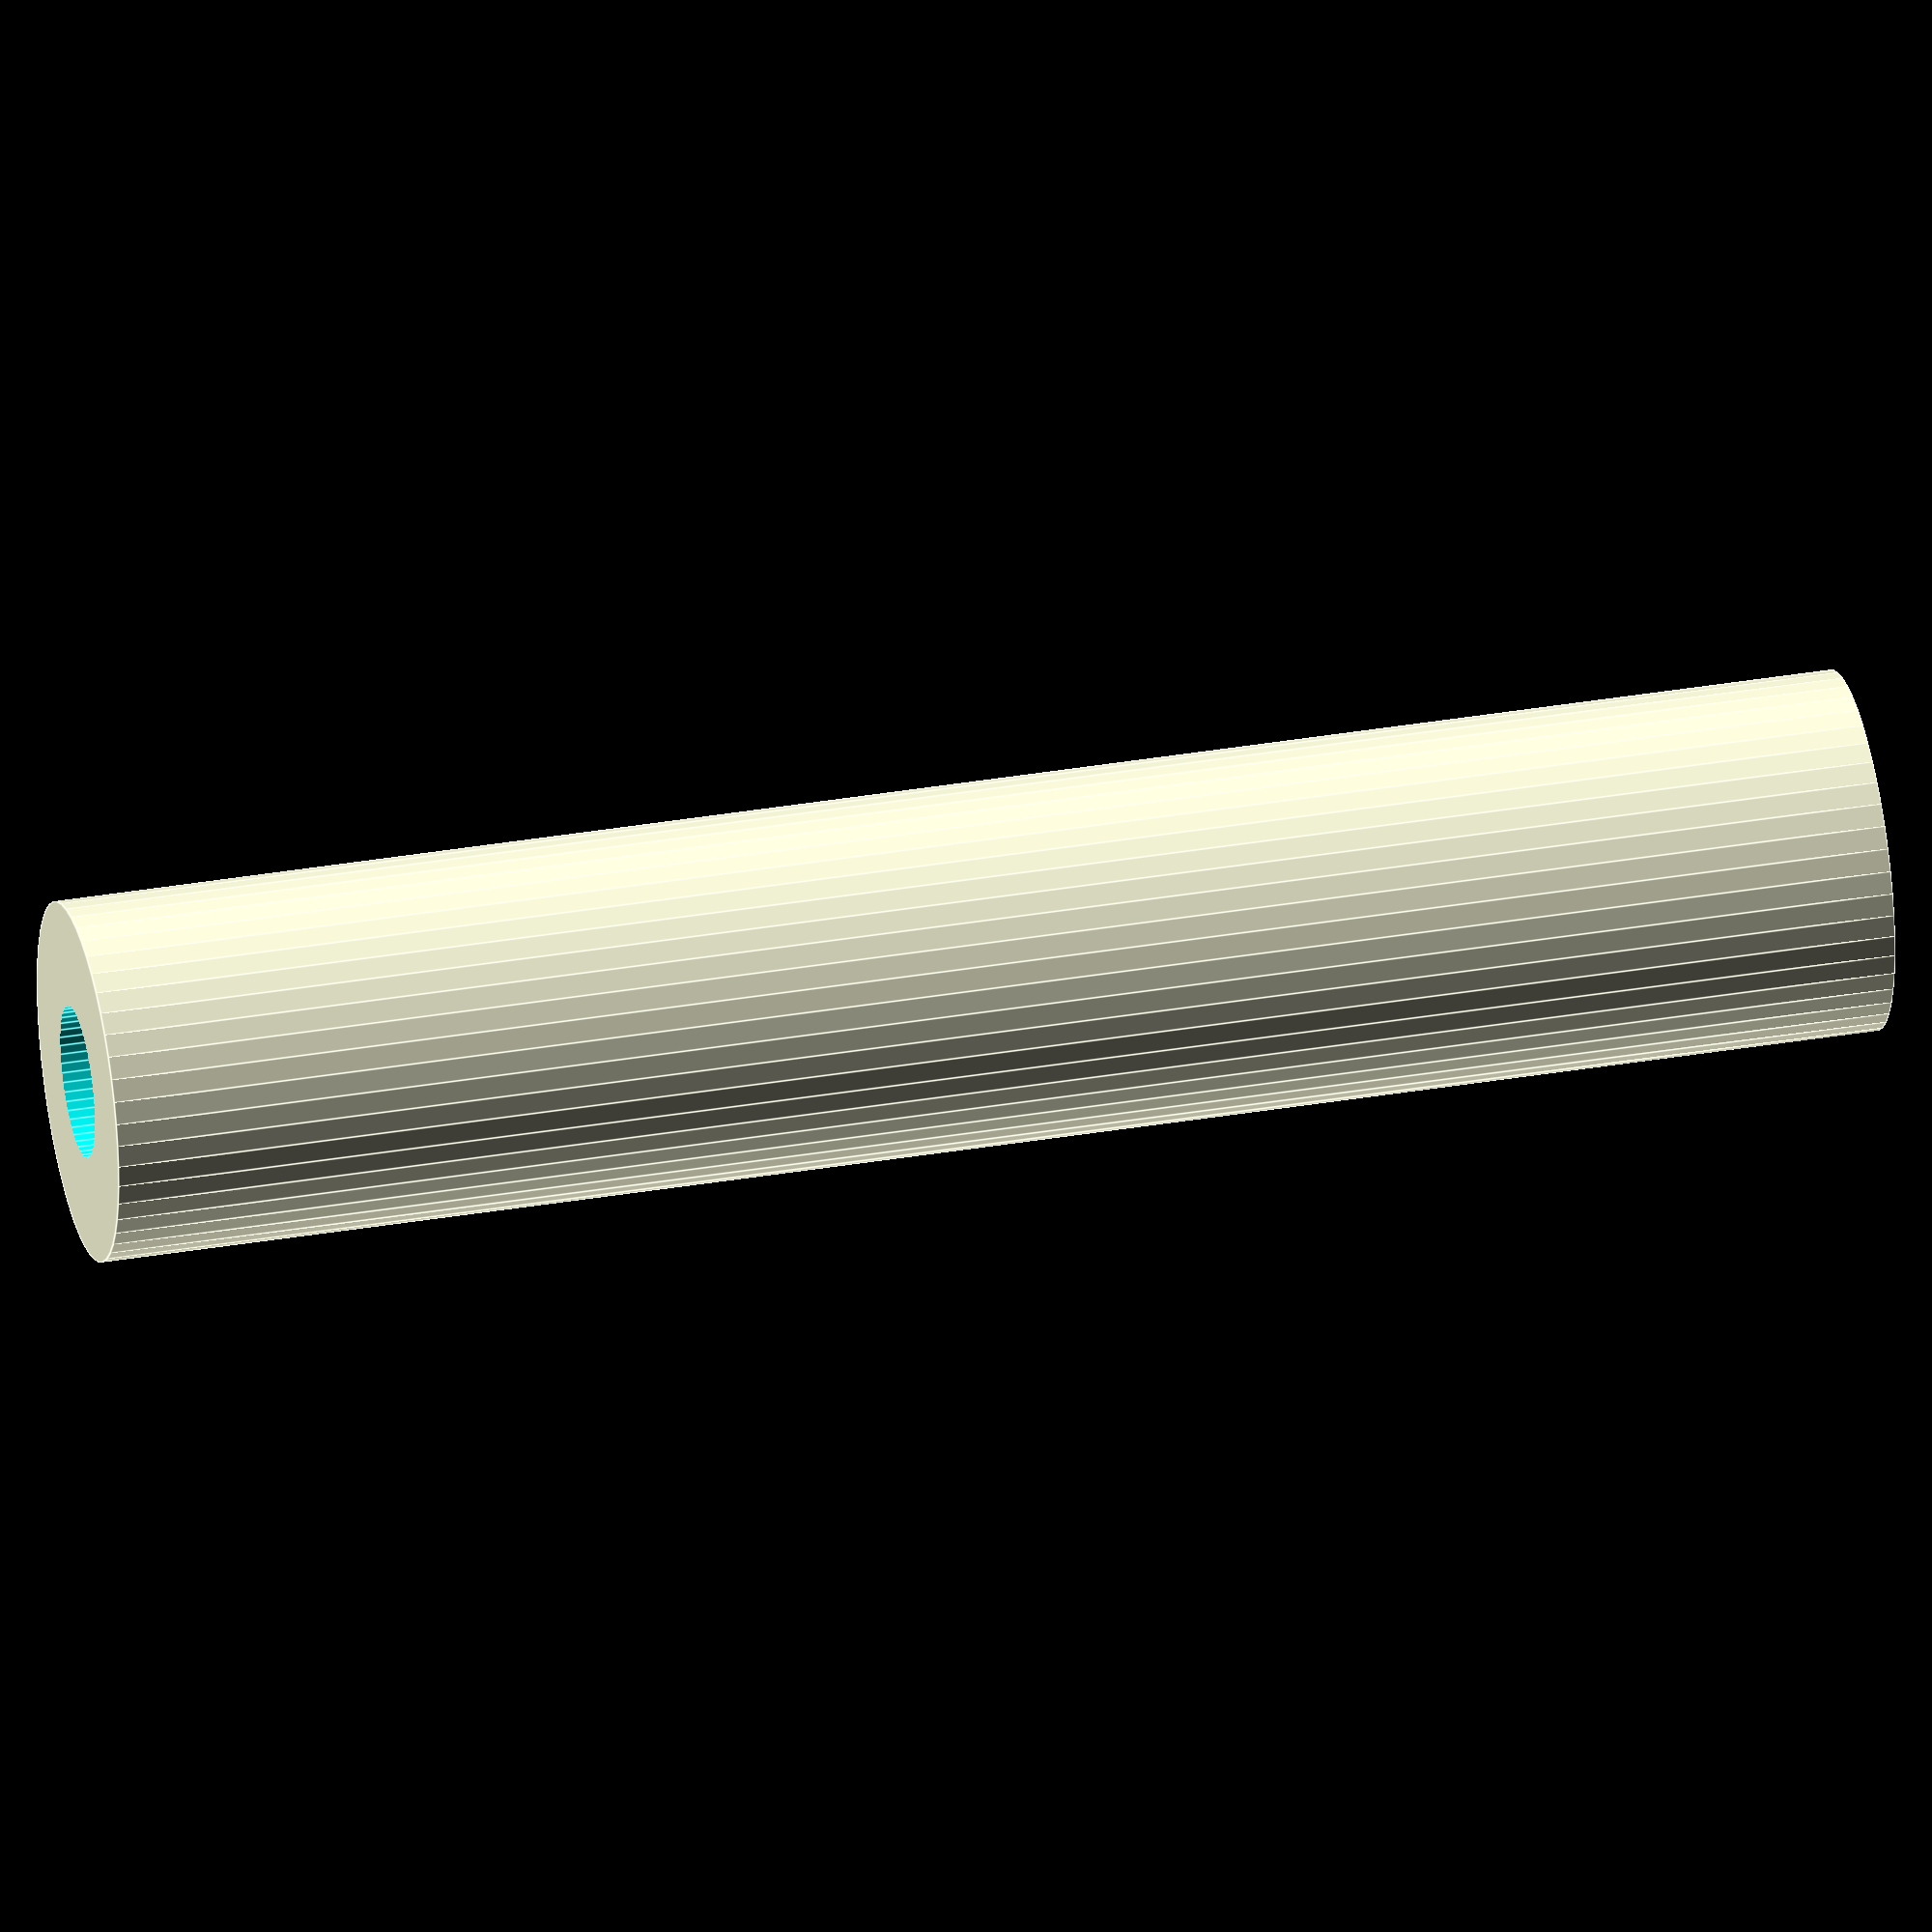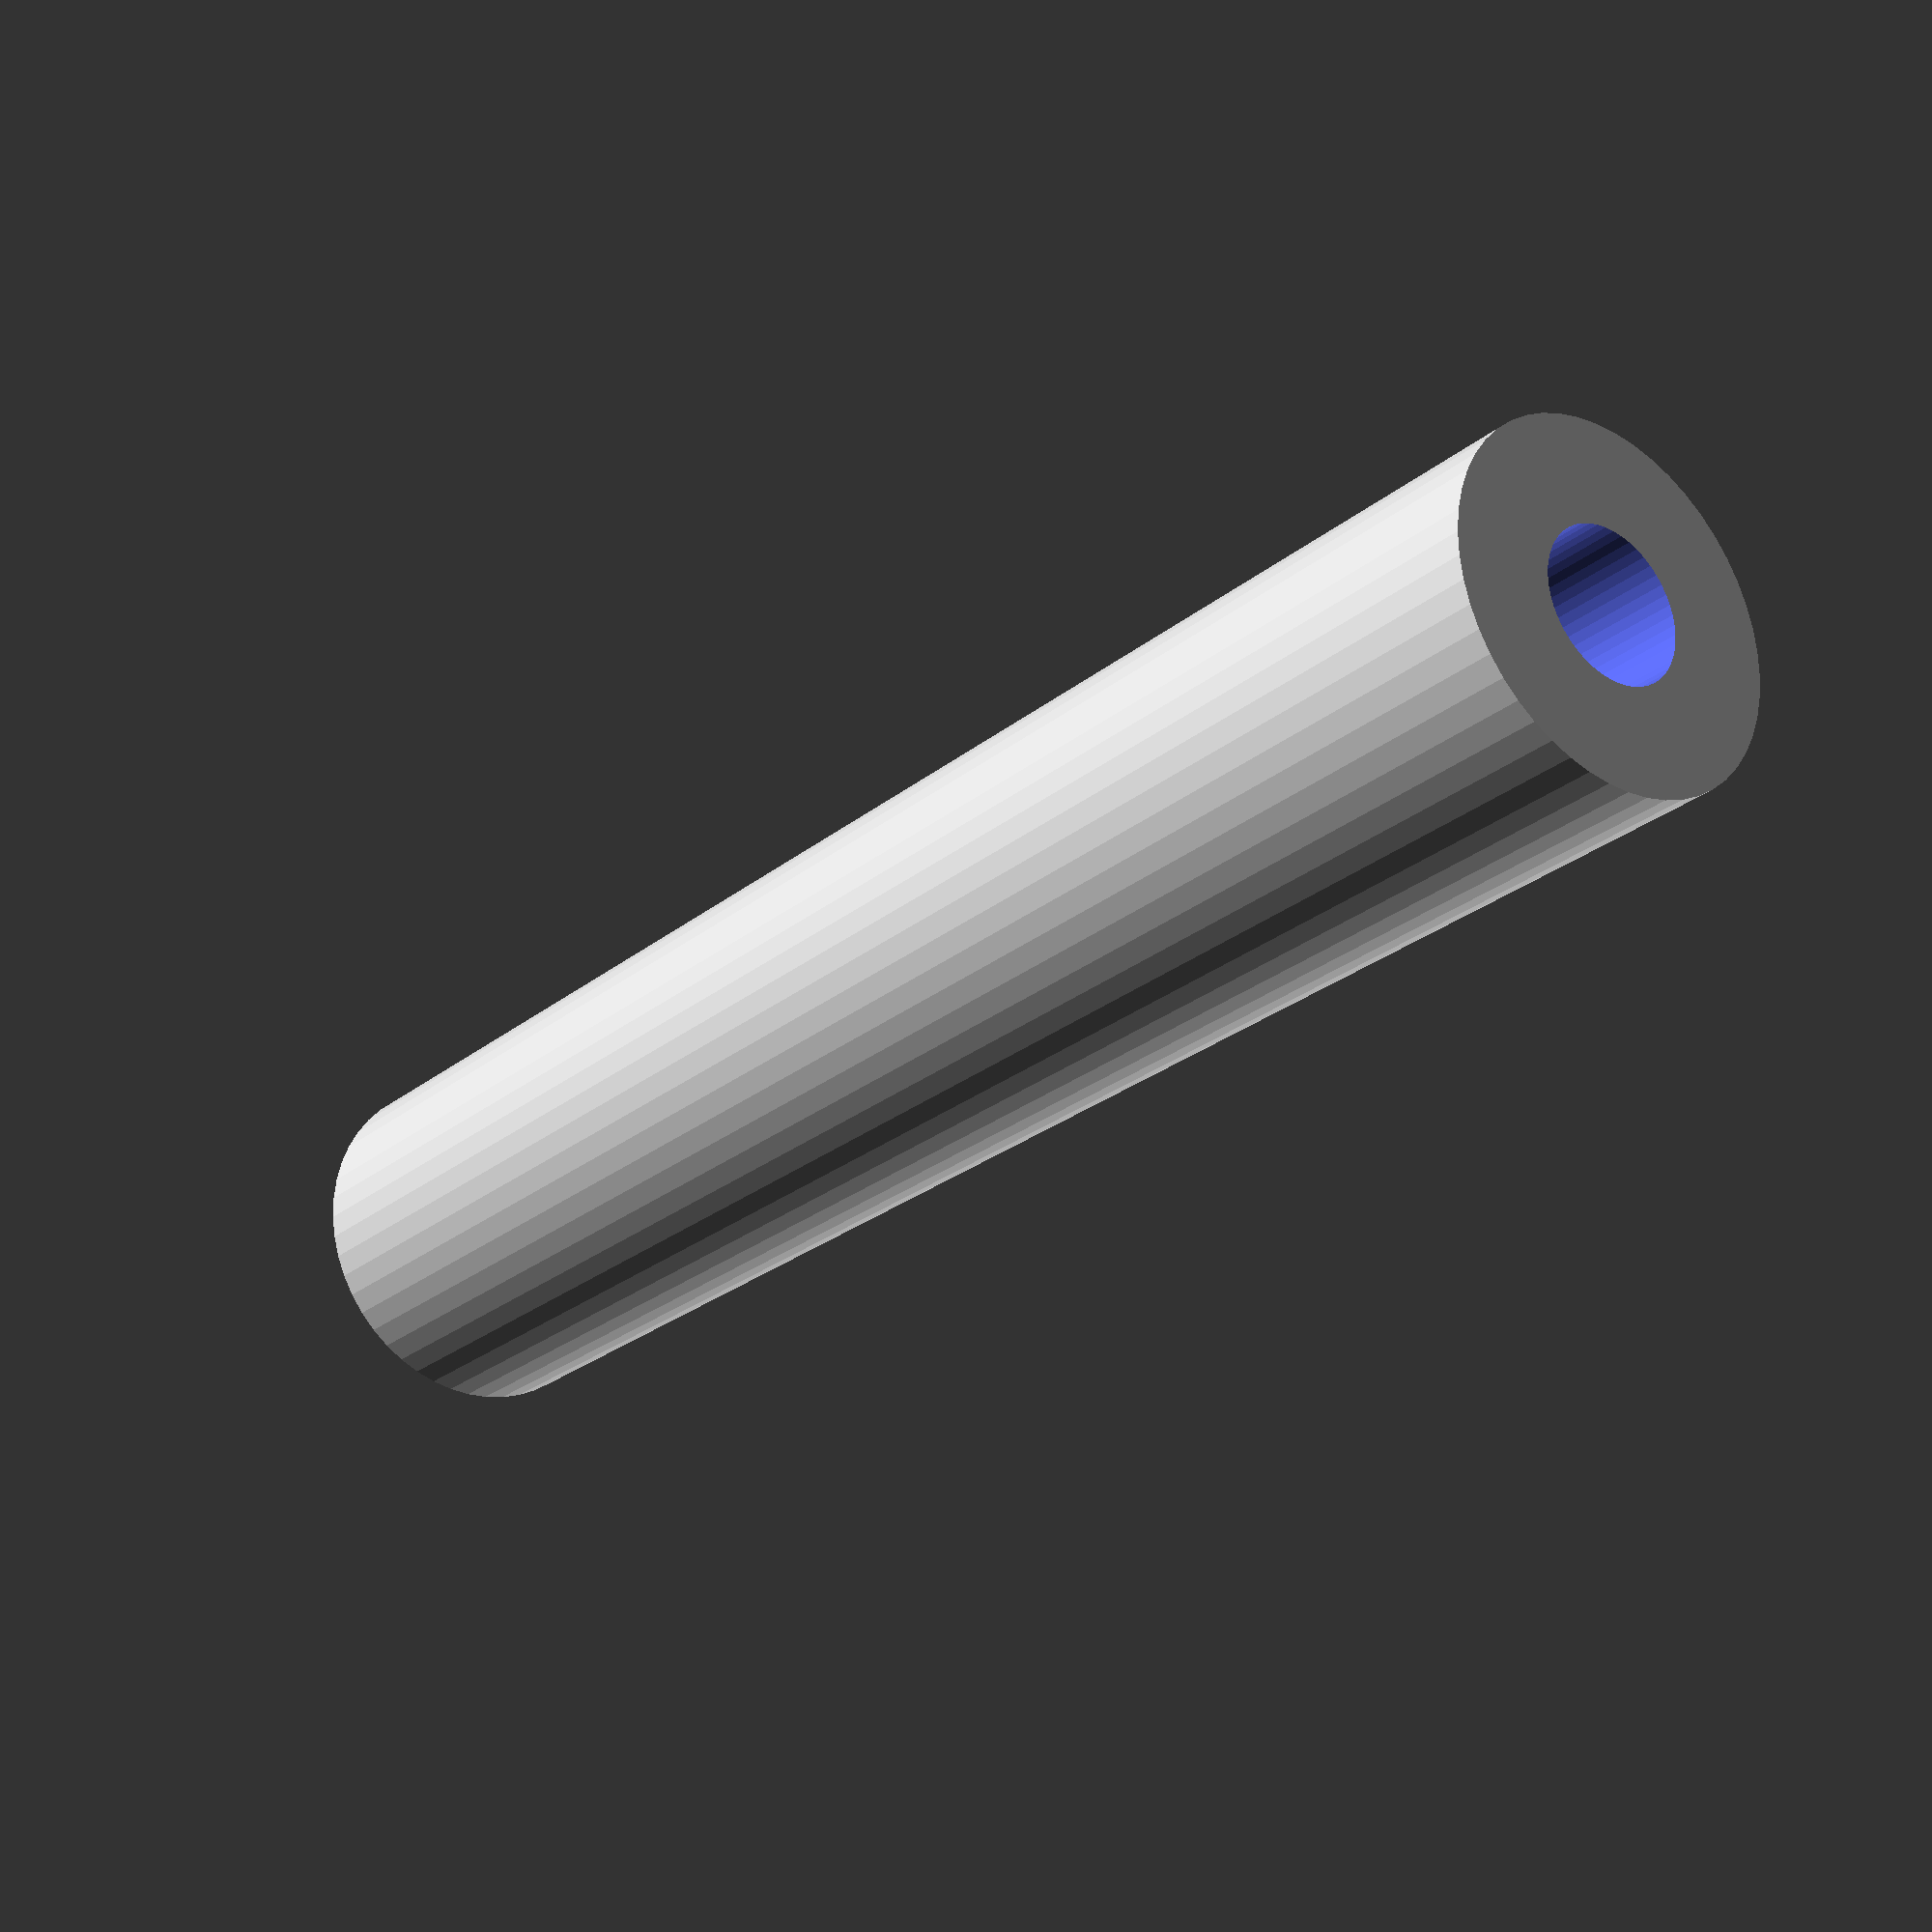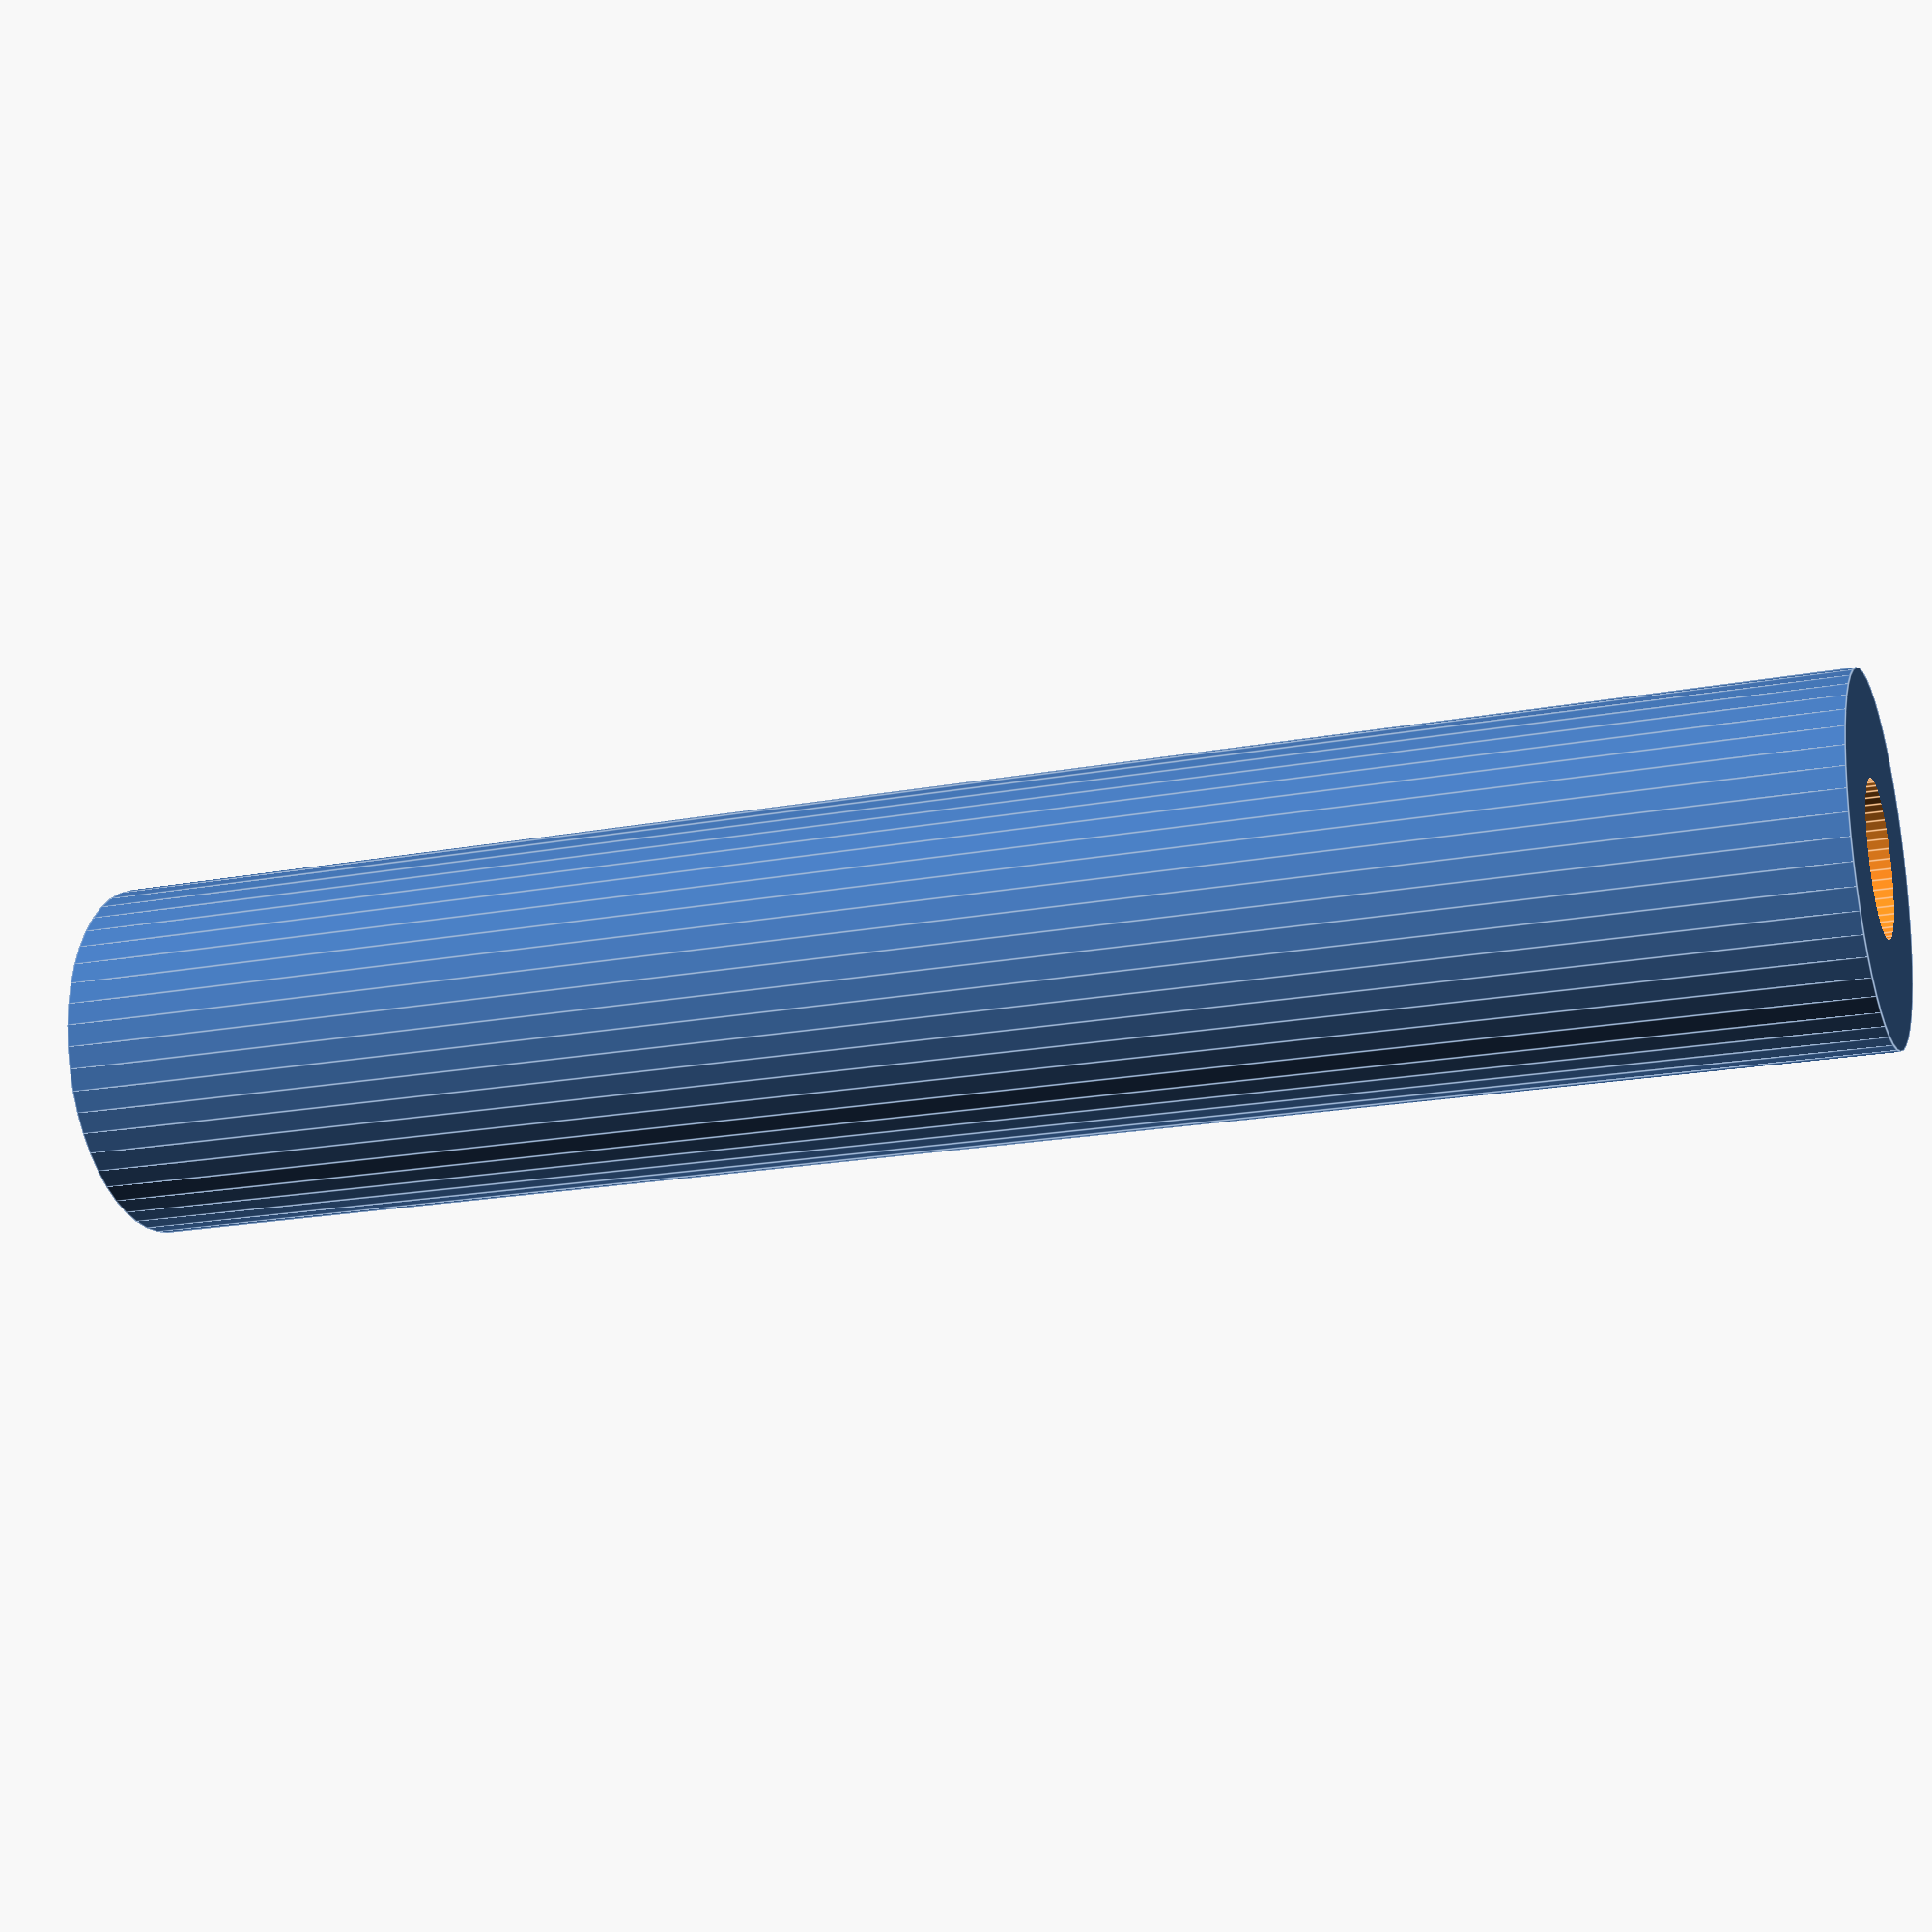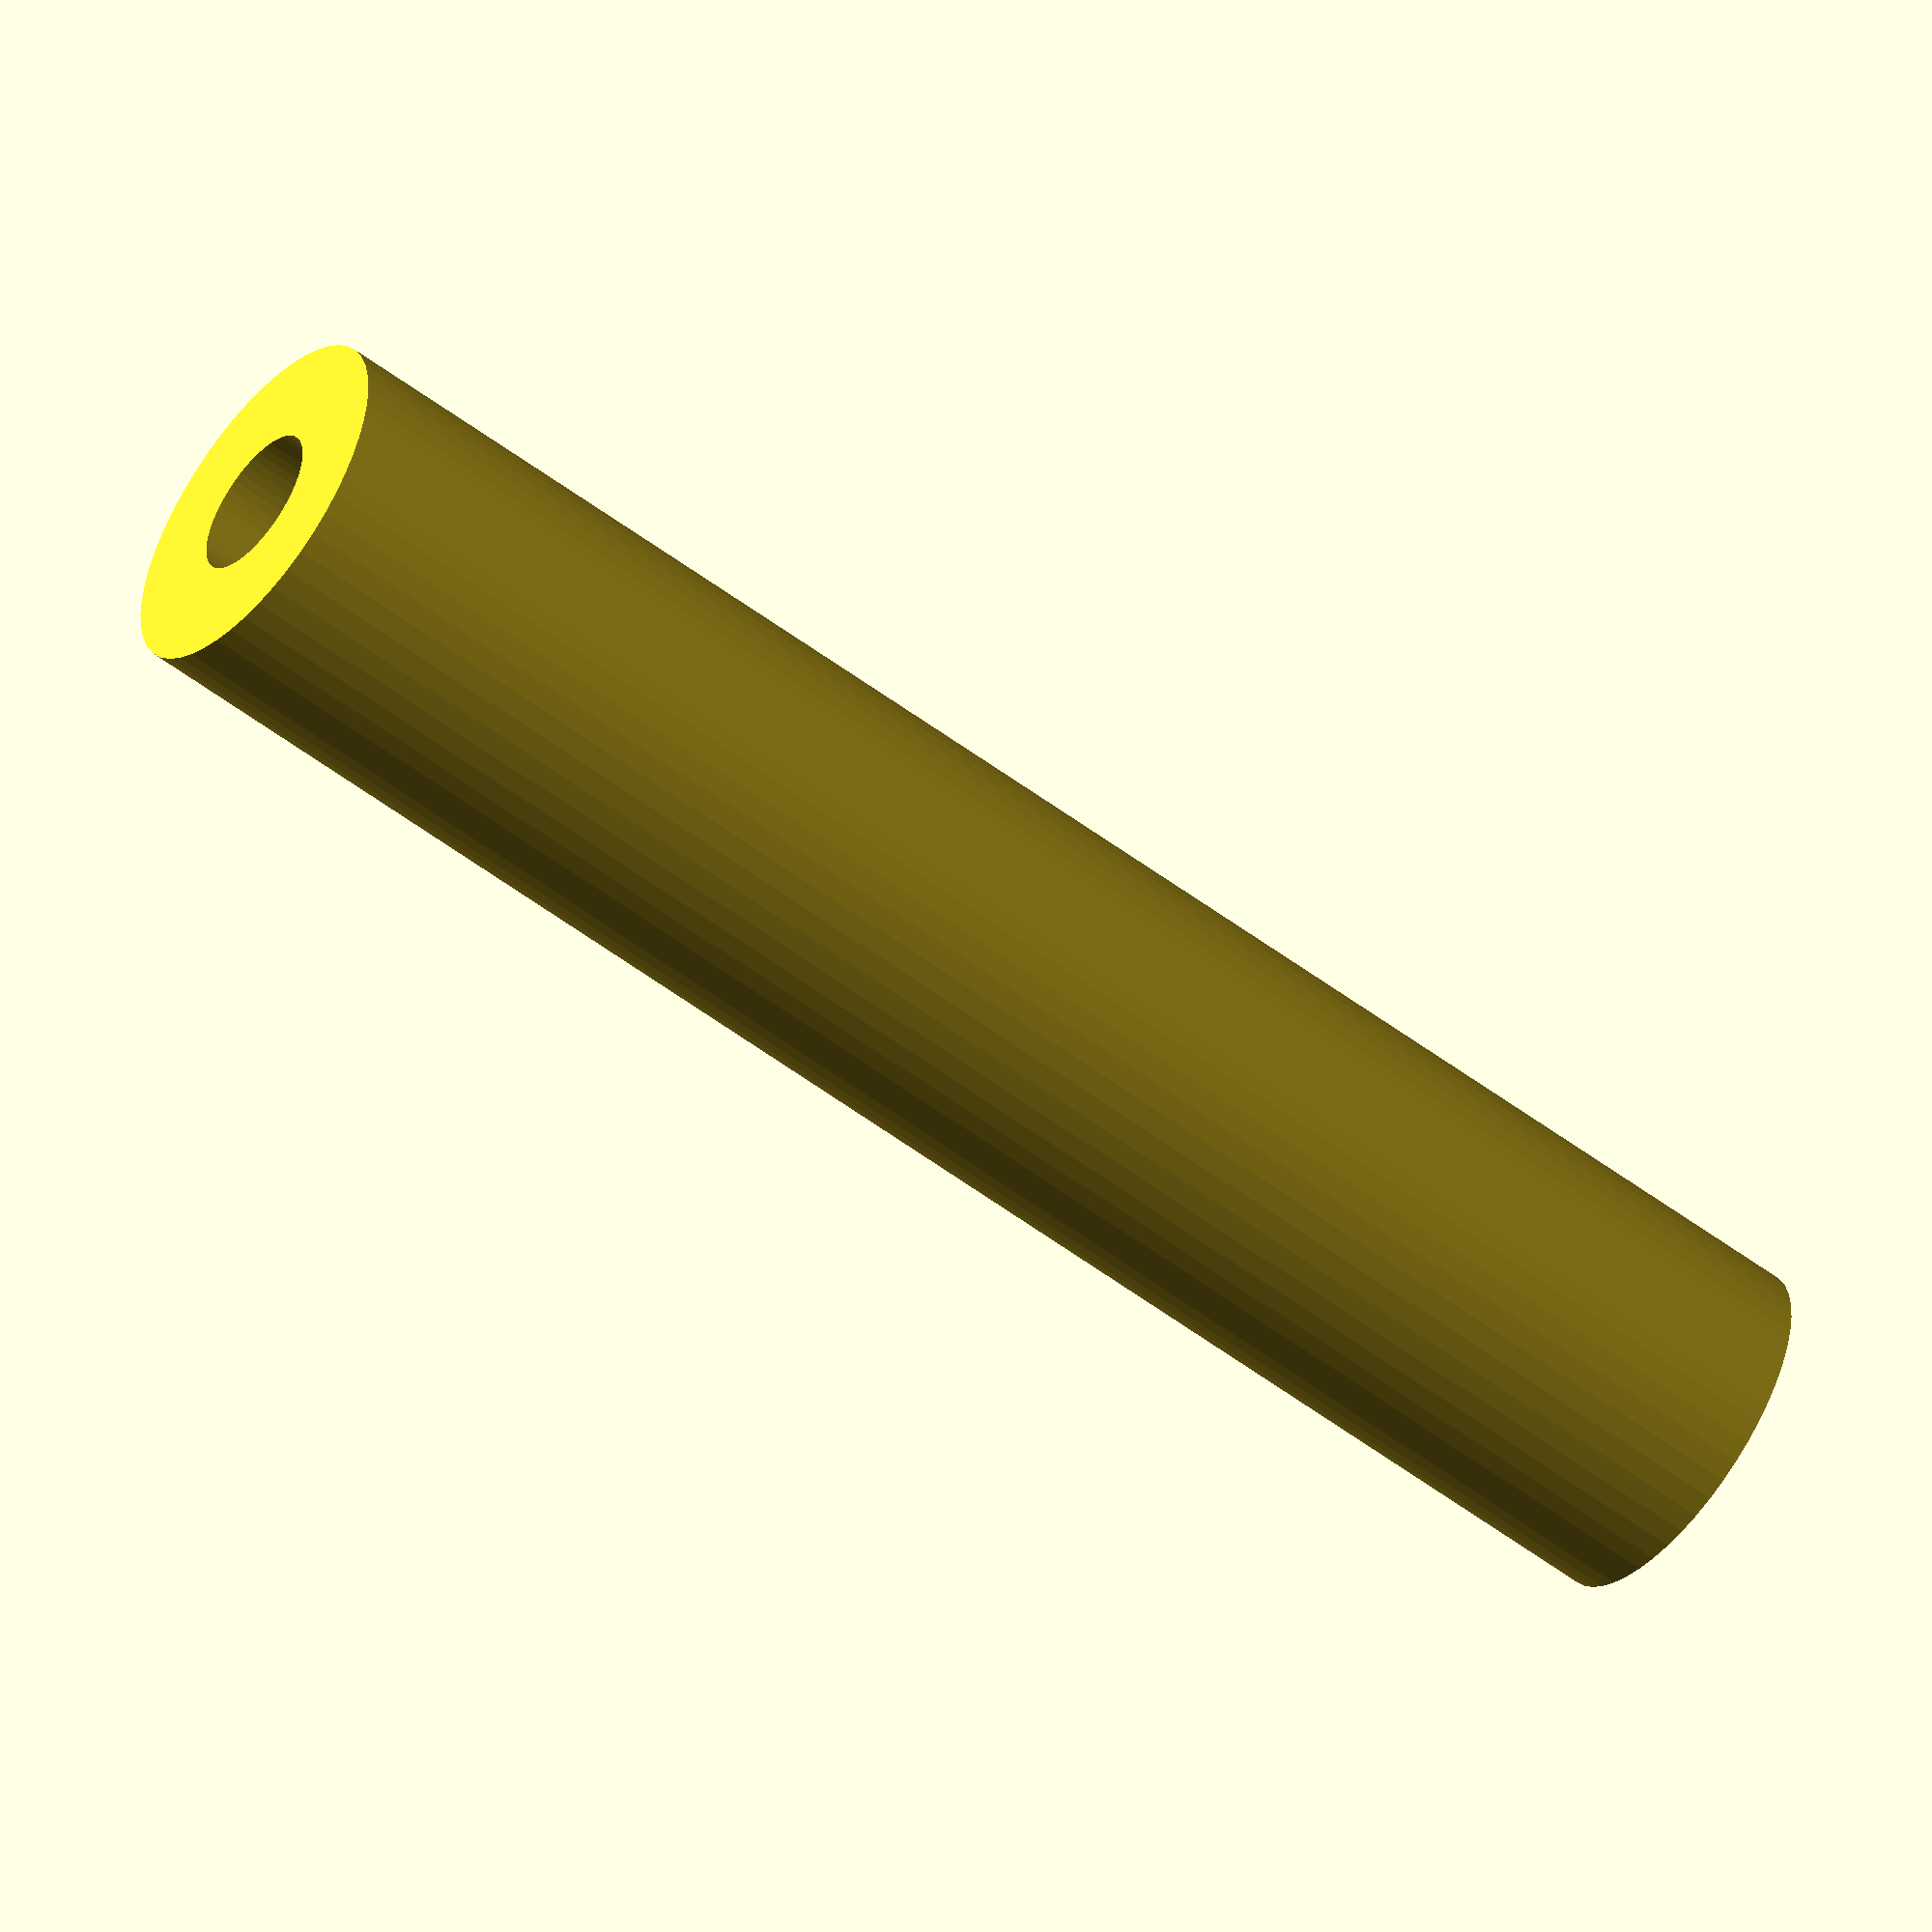
<openscad>
$fn = 50;


difference() {
	union() {
		translate(v = [0, 0, -32.5000000000]) {
			cylinder(h = 65, r = 6.5000000000);
		}
	}
	union() {
		translate(v = [0, 0, -100.0000000000]) {
			cylinder(h = 200, r = 2.7500000000);
		}
	}
}
</openscad>
<views>
elev=325.6 azim=343.8 roll=257.0 proj=o view=edges
elev=205.8 azim=249.8 roll=37.9 proj=p view=solid
elev=19.5 azim=135.4 roll=109.3 proj=p view=edges
elev=234.5 azim=149.8 roll=308.7 proj=o view=wireframe
</views>
